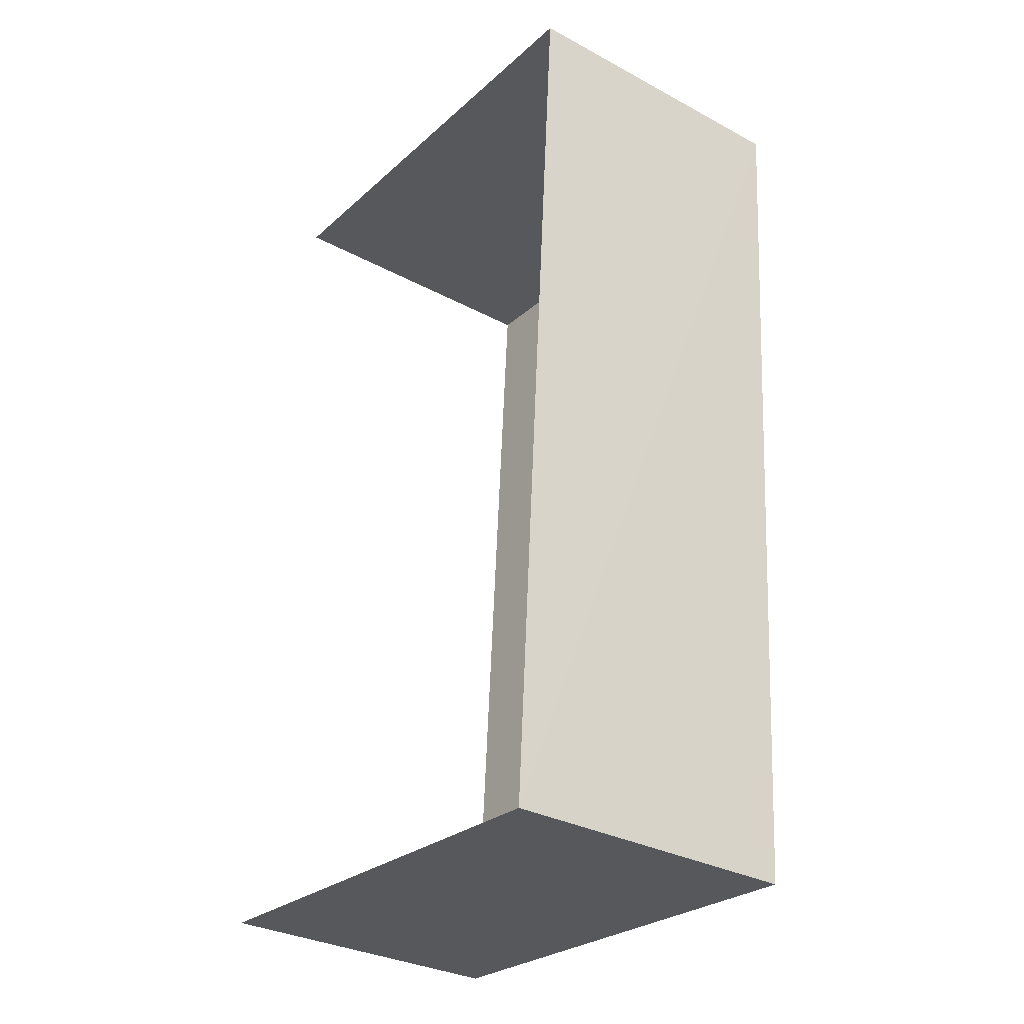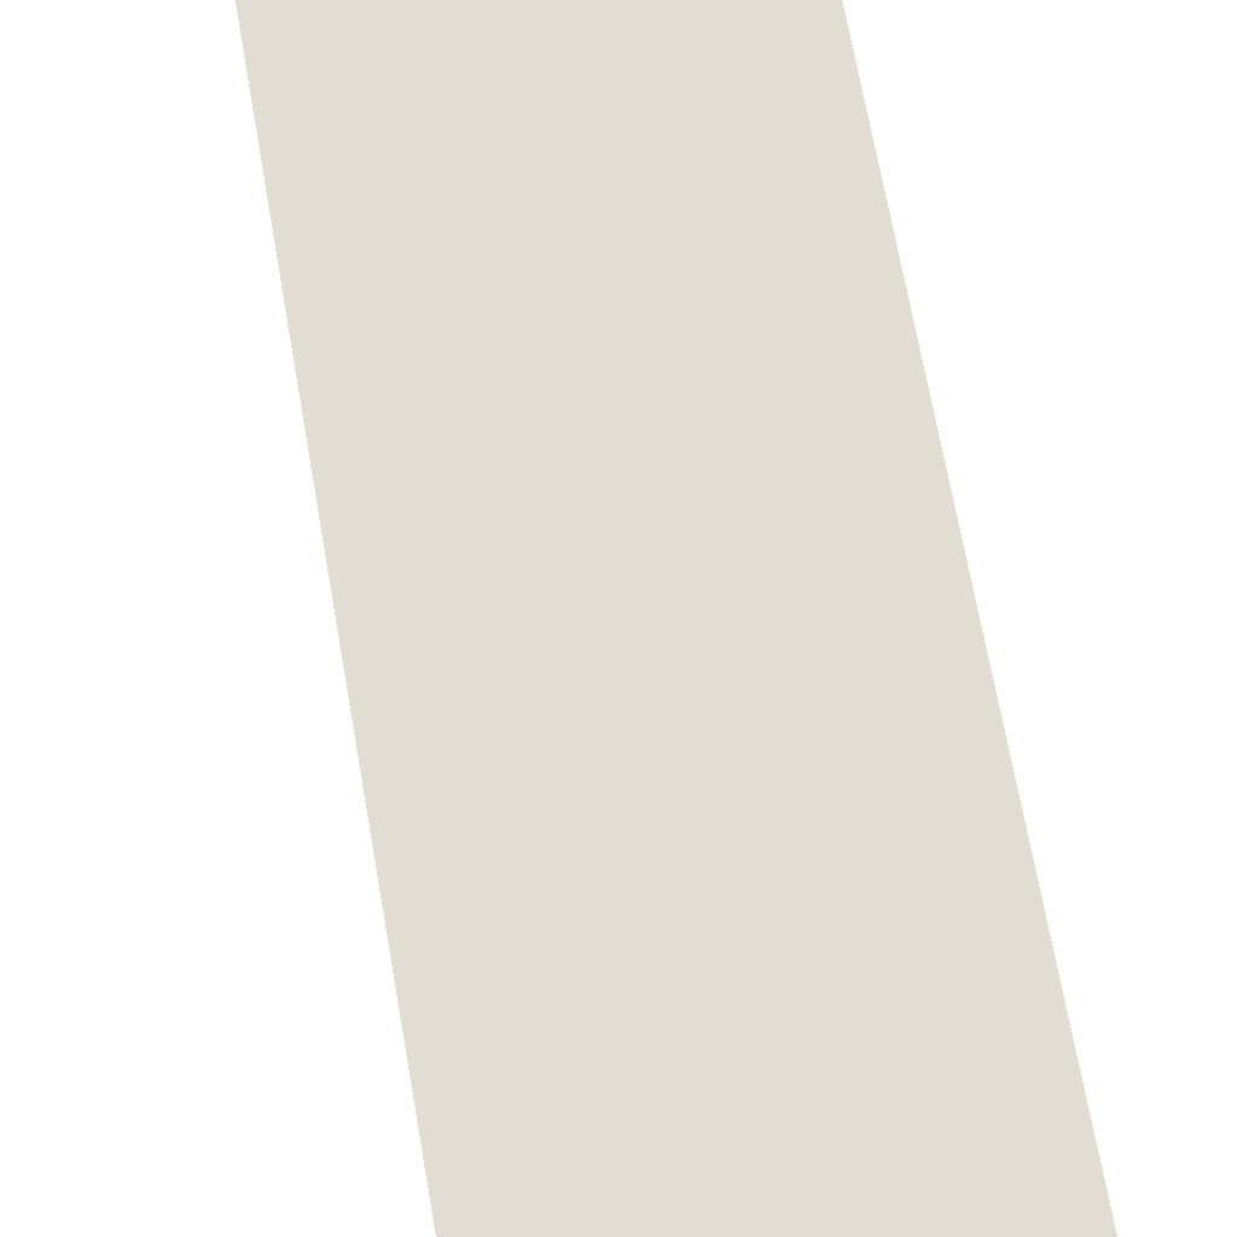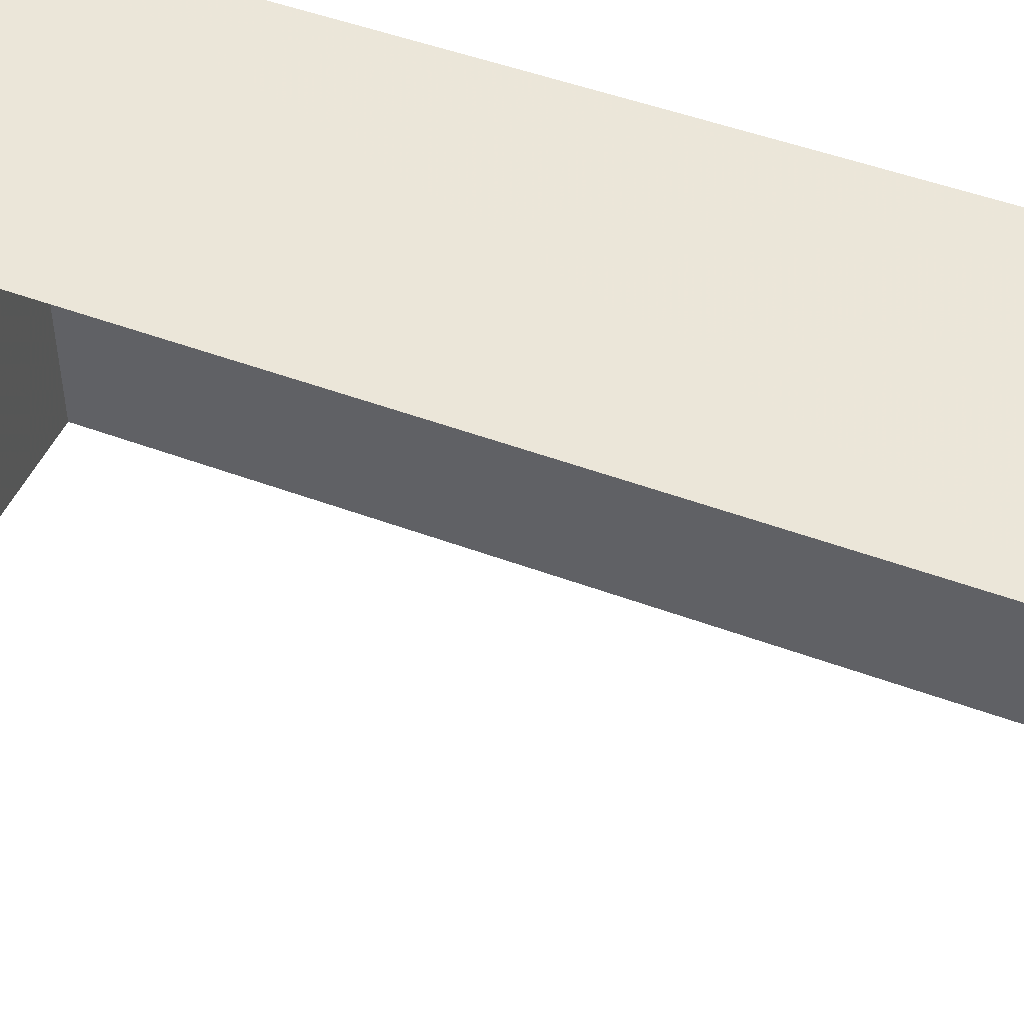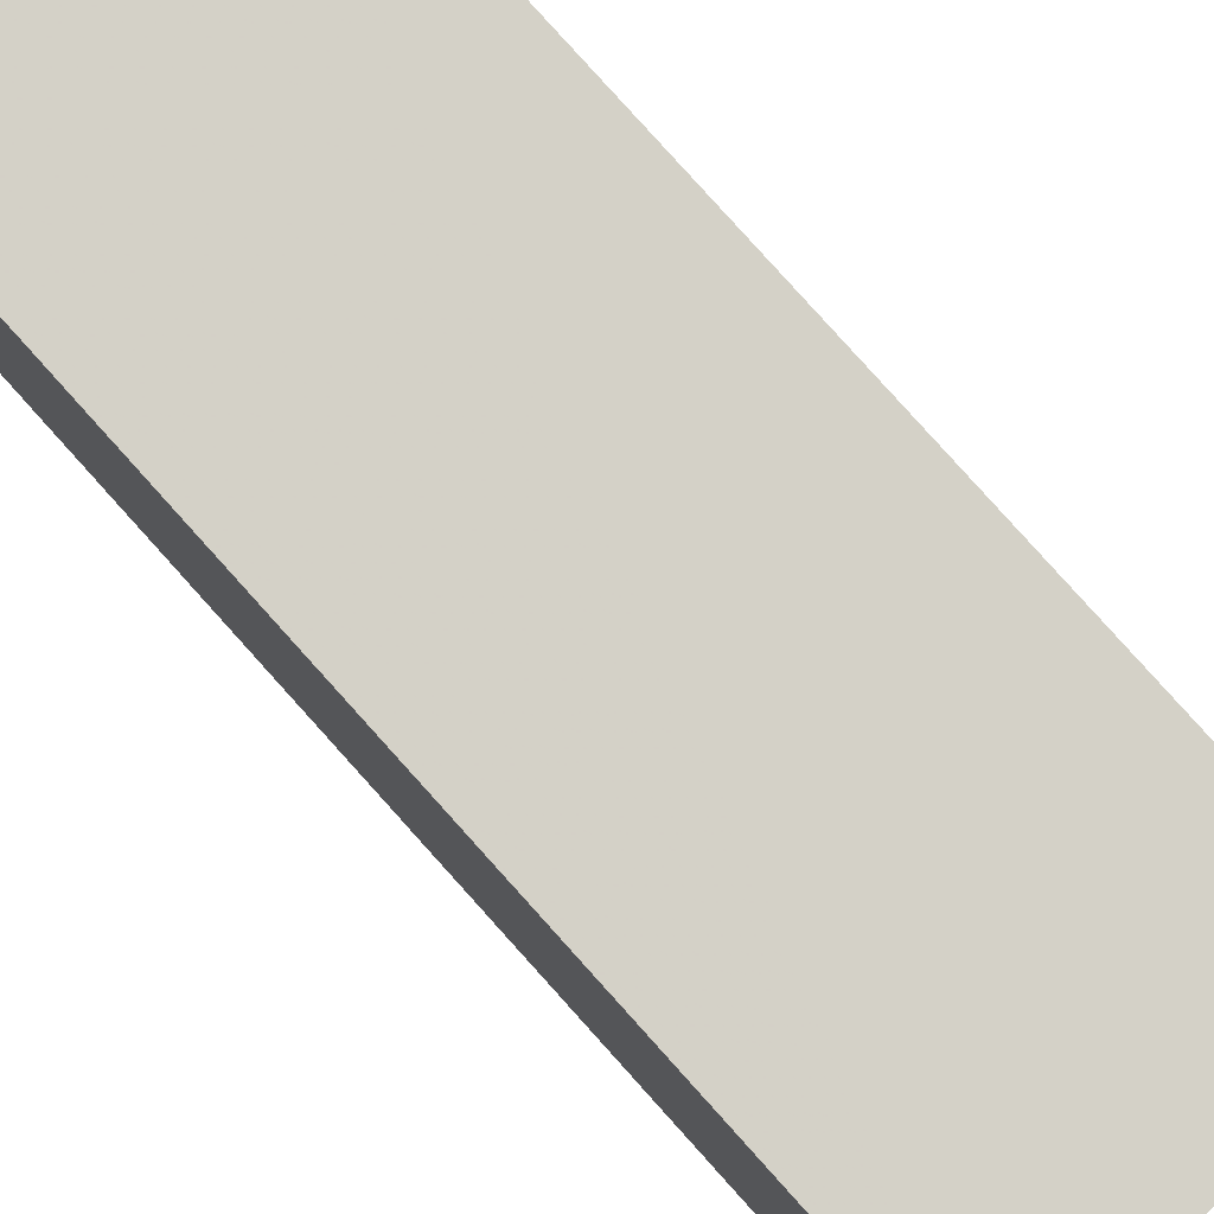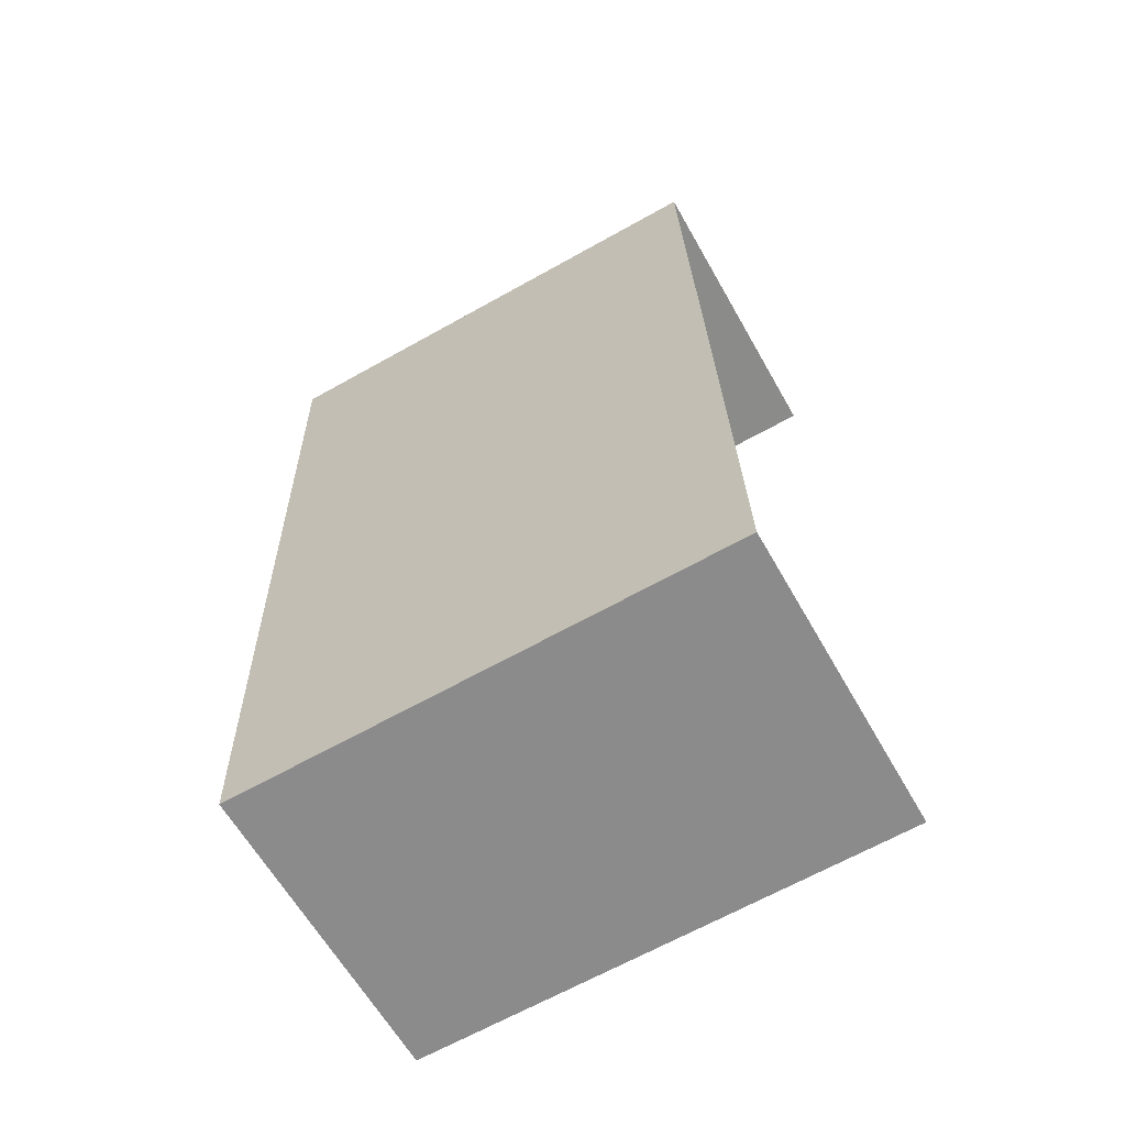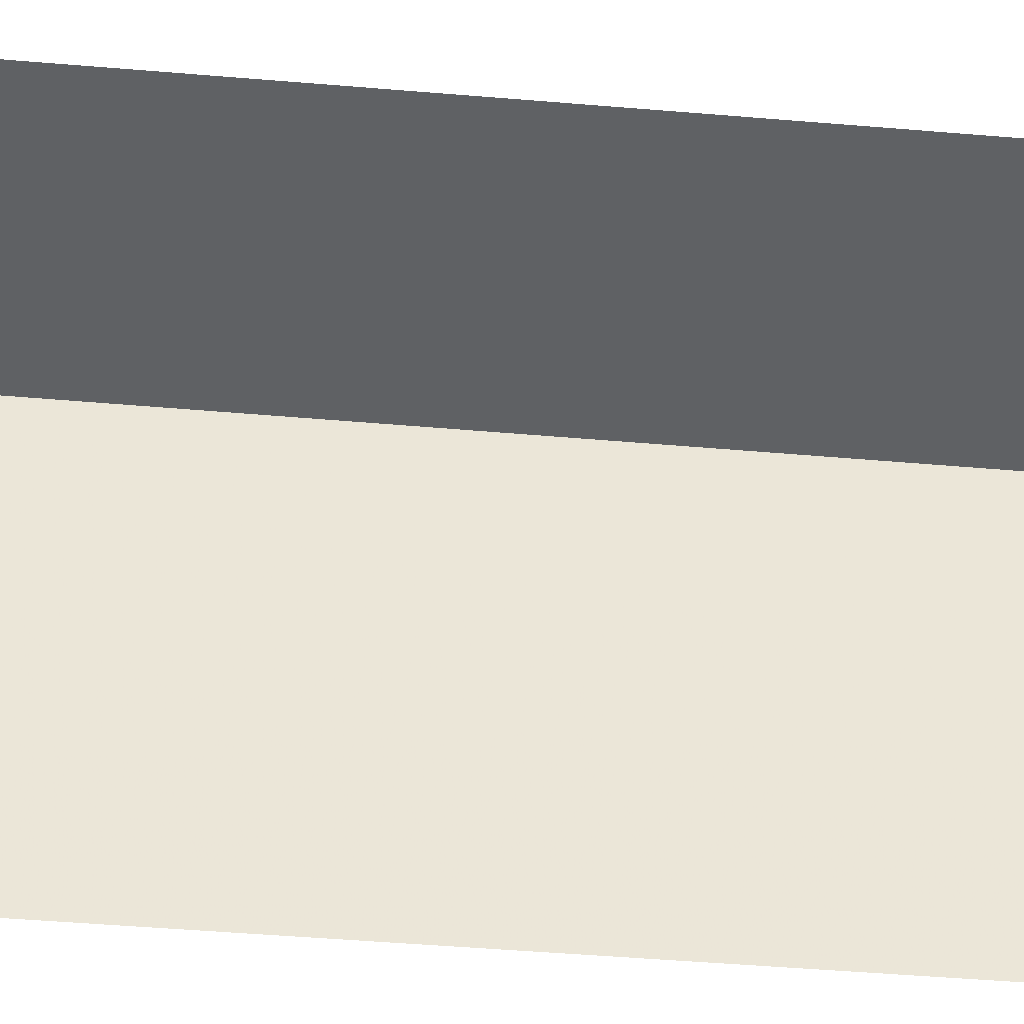
<metadata>
{"format":"obj","ext":"obj","renderer":"f3d","projection":"perspective","resolution":1024,"background":"white","views":[{"elev":-26.6,"azim":-36.3,"up":"+Y"},{"elev":68.1,"azim":167.3,"up":"+Z"},{"elev":48.2,"azim":-70.1,"up":"+Z"},{"elev":79.9,"azim":135.4,"up":"+Z"},{"elev":-66.4,"azim":119.4,"up":"+Y"},{"elev":-45.9,"azim":-98.4,"up":"+Z"}]}
</metadata>
<code>
v -3.733e+05 -1.036e+05 28.75
v -3.733e+05 -1.037e+05 28.76
v -3.733e+05 -1.036e+05 28.75
v -3.733e+05 -1.037e+05 28.76
v -3.733e+05 -1.037e+05 31.54
v -3.733e+05 -1.036e+05 31.54
v -3.733e+05 -1.036e+05 31.54
v -3.733e+05 -1.037e+05 31.54
f 1 2 3
f 1 4 2
f 5 3 2
f 5 7 3
f 5 6 7
f 5 8 6
f 5 2 4
f 8 5 4
f 8 4 1
f 6 8 1
f 7 1 3
f 7 6 1

</code>
